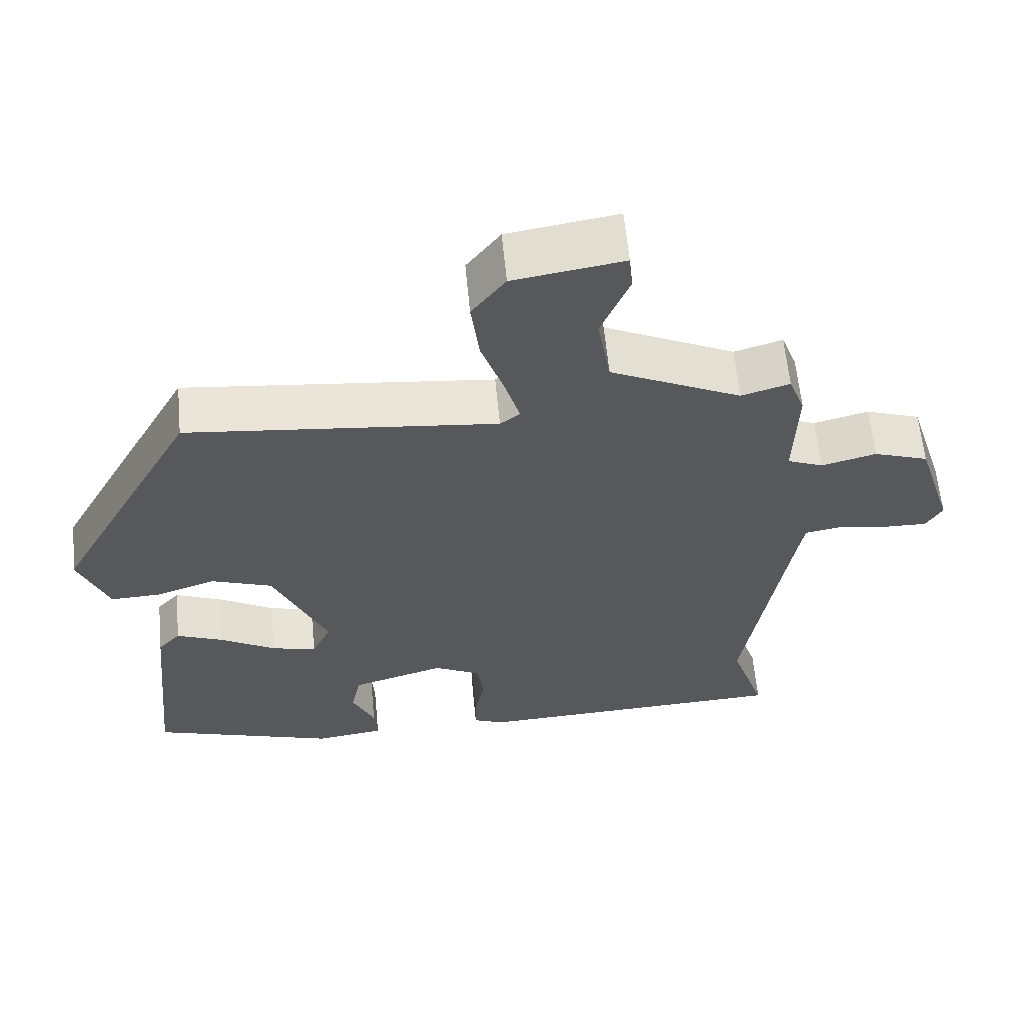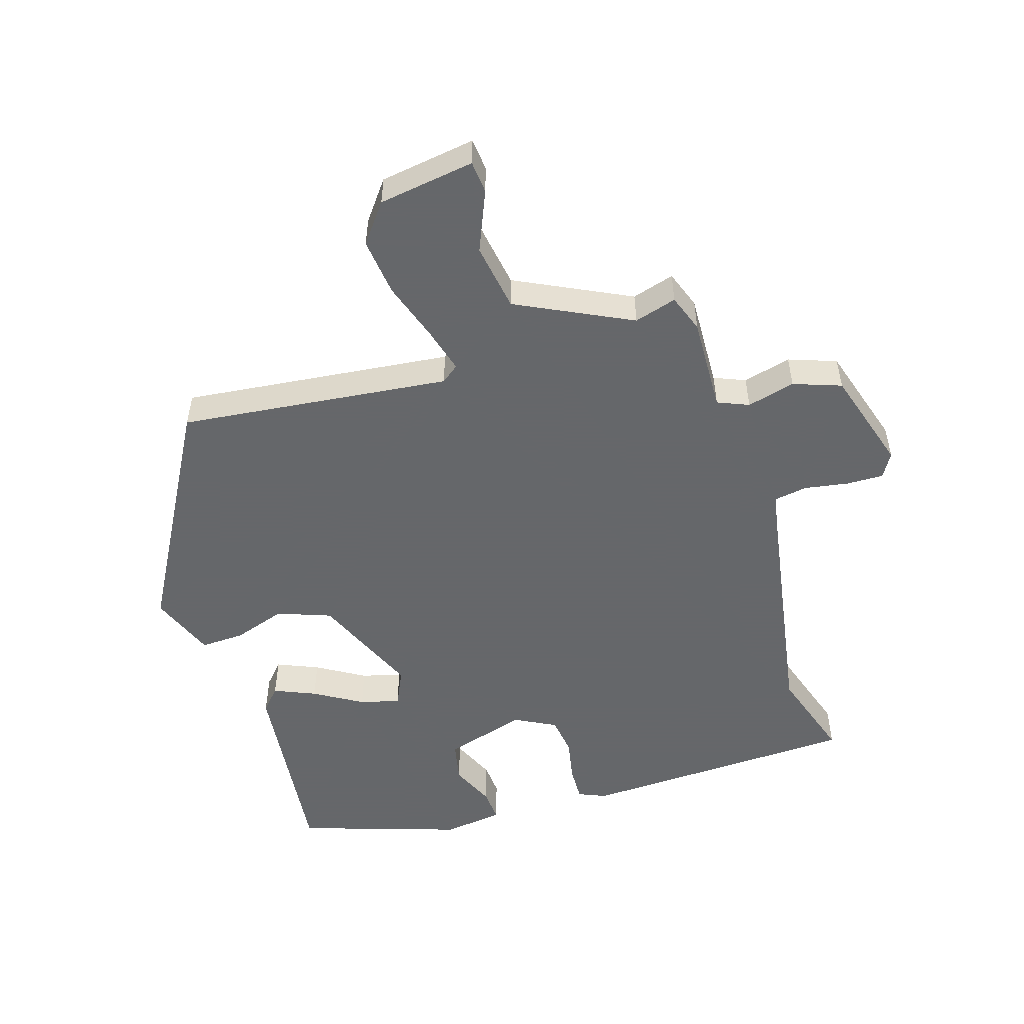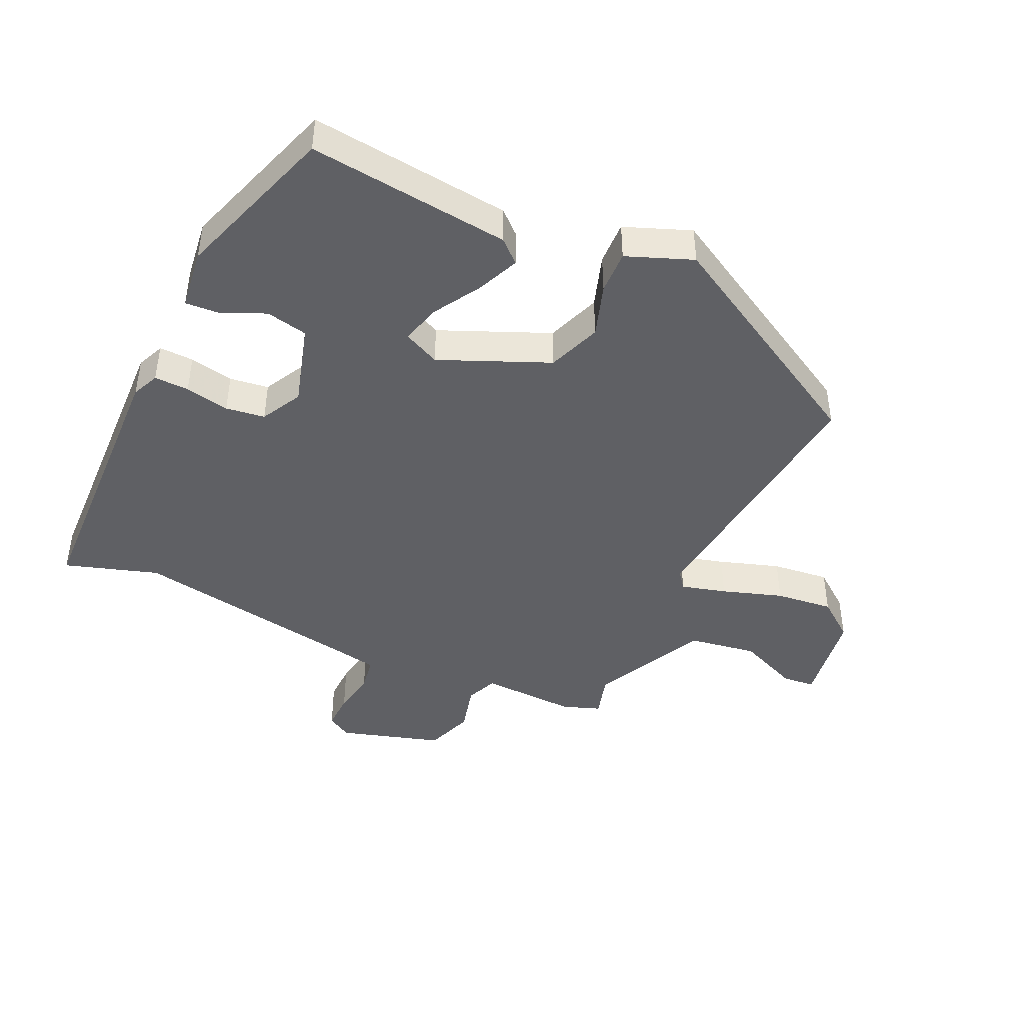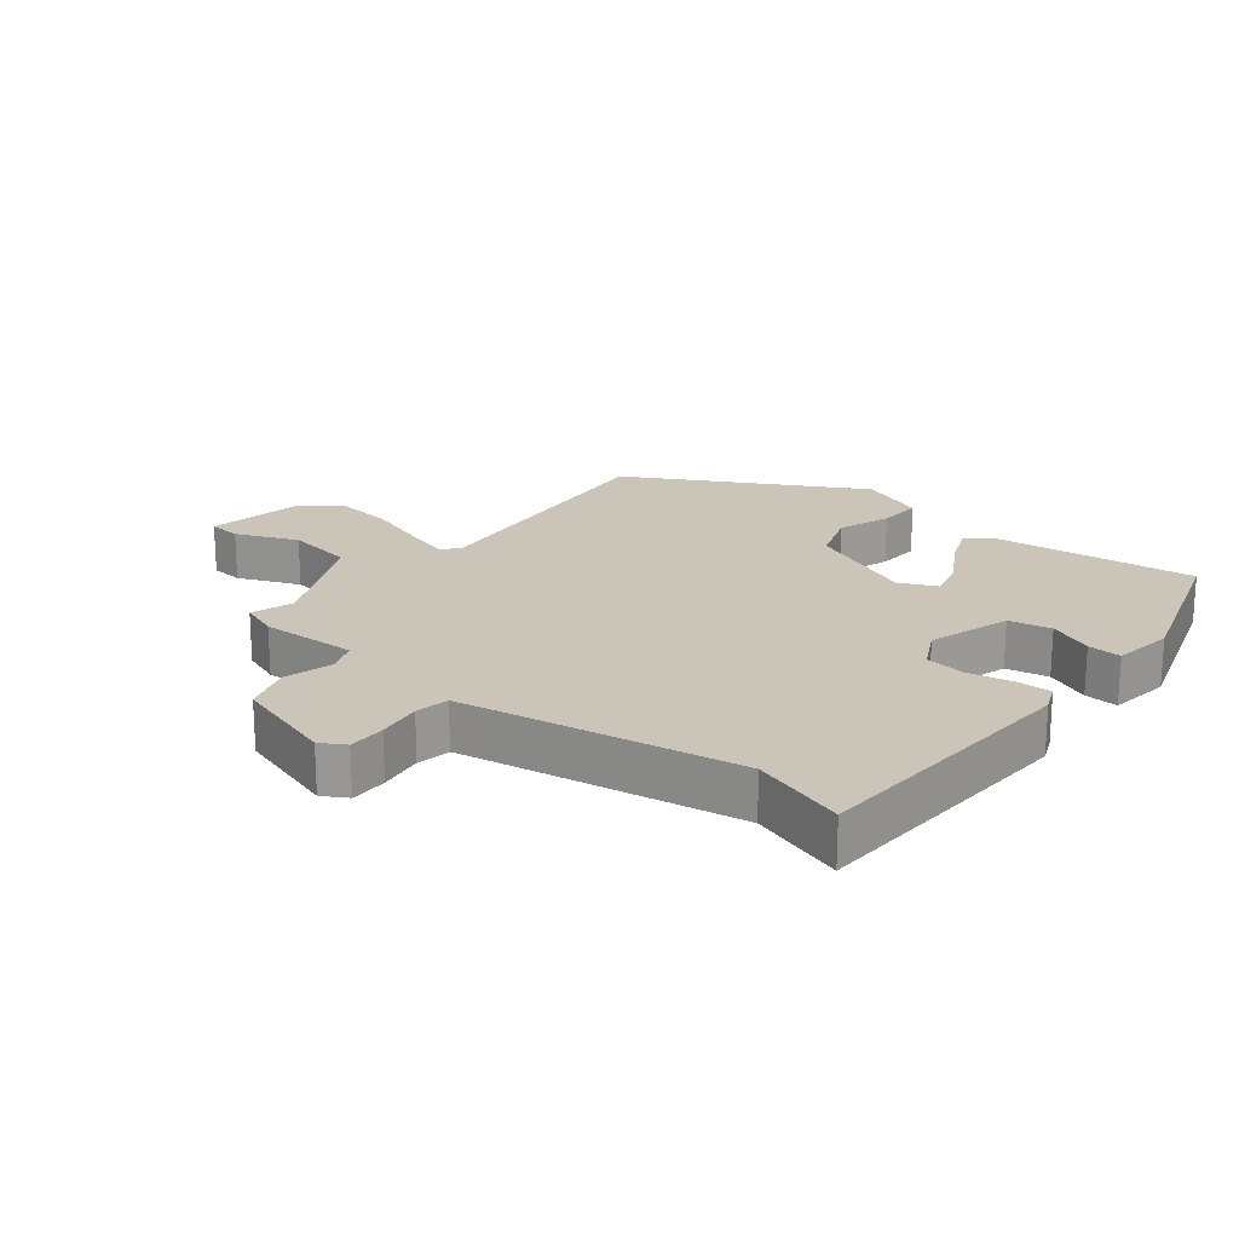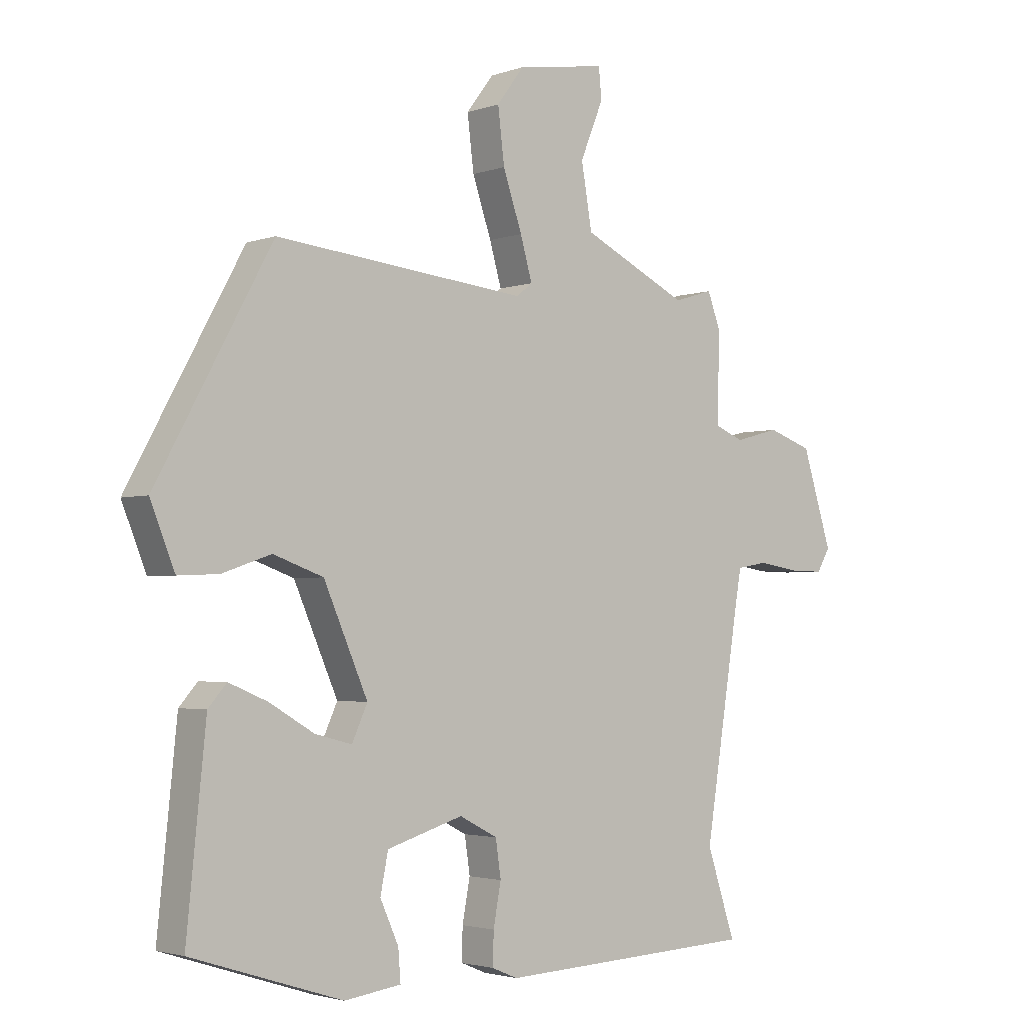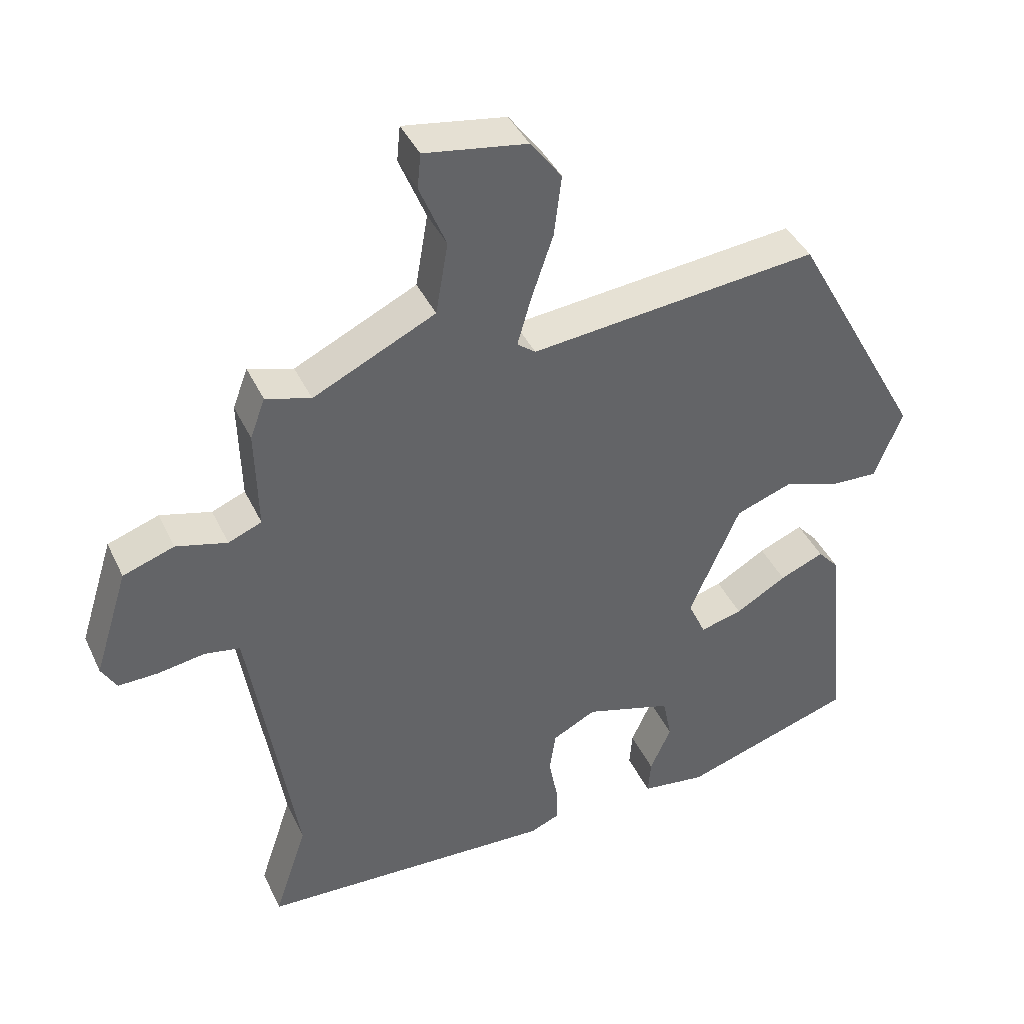
<metadata>
{"format":"obj","ext":"obj","renderer":"f3d","projection":"perspective","resolution":1024,"background":"white","views":[{"elev":61.1,"azim":-5.4,"up":"+Z"},{"elev":-52.0,"azim":16.8,"up":"+Y"},{"elev":-44.1,"azim":-115.5,"up":"+Y"},{"elev":20.3,"azim":128.7,"up":"+Y"},{"elev":-2.8,"azim":-40.1,"up":"+Z"},{"elev":41.0,"azim":156.3,"up":"+Z"}]}
</metadata>
<code>
v 0.454 0.07 -0.362
v 0.502 0.07 -0.507
v 0.066 0.07 -0.527
v 0.023 0.07 -0.509
v 0.024 0.07 -0.455
v 0.037 0.07 -0.386
v 0.028 0.07 -0.325
v -0.036 0.07 -0.292
v -0.164 0.07 -0.331
v -0.177 0.07 -0.396
v -0.146 0.07 -0.465
v -0.142 0.07 -0.517
v -0.237 0.07 -0.53
v -0.491 0.07 -0.449
v -0.459 0.07 -0.134
v -0.428 0.07 -0.099
v -0.363 0.07 -0.126
v -0.288 0.07 -0.17
v -0.226 0.07 -0.186
v -0.2 0.07 -0.129
v -0.274 0.07 0.04
v -0.358 0.07 0.07
v -0.44 0.07 0.042
v -0.508 0.07 0.039
v -0.549 0.07 0.141
v -0.355 0.07 0.495
v 0.068 0.07 0.452
v 0.095 0.07 0.473
v 0.075 0.07 0.543
v 0.043 0.07 0.637
v 0.032 0.07 0.727
v 0.078 0.07 0.788
v 0.228 0.07 0.812
v 0.233 0.07 0.761
v 0.194 0.07 0.666
v 0.212 0.07 0.56
v 0.391 0.07 0.474
v 0.457 0.07 0.494
v 0.479 0.07 0.435
v 0.475 0.07 0.286
v 0.524 0.07 0.266
v 0.599 0.07 0.286
v 0.674 0.07 0.26
v 0.724 0.07 0.101
v 0.702 0.07 0.063
v 0.644 0.07 0.064
v 0.575 0.07 0.075
v 0.523 0.07 0.066
v 0.513 0.07 0.008
v 0.454 0 -0.362
v 0.502 0 -0.507
v 0.066 0 -0.527
v 0.023 0 -0.509
v 0.024 0 -0.455
v 0.037 0 -0.386
v 0.028 0 -0.325
v -0.036 0 -0.292
v -0.164 0 -0.331
v -0.177 0 -0.396
v -0.146 0 -0.465
v -0.142 0 -0.517
v -0.237 0 -0.53
v -0.491 0 -0.449
v -0.459 0 -0.134
v -0.428 0 -0.099
v -0.363 0 -0.126
v -0.288 0 -0.17
v -0.226 0 -0.186
v -0.2 0 -0.129
v -0.274 0 0.04
v -0.358 0 0.07
v -0.44 0 0.042
v -0.508 0 0.039
v -0.549 0 0.141
v -0.355 0 0.495
v 0.068 0 0.452
v 0.095 0 0.473
v 0.075 0 0.543
v 0.043 0 0.637
v 0.032 0 0.727
v 0.078 0 0.788
v 0.228 0 0.812
v 0.233 0 0.761
v 0.194 0 0.666
v 0.212 0 0.56
v 0.391 0 0.474
v 0.457 0 0.494
v 0.479 0 0.435
v 0.475 0 0.286
v 0.524 0 0.266
v 0.599 0 0.286
v 0.674 0 0.26
v 0.724 0 0.101
v 0.702 0 0.063
v 0.644 0 0.064
v 0.575 0 0.075
v 0.523 0 0.066
v 0.513 0 0.008
f 45 46 47
f 44 45 47
f 43 44 47
f 42 43 47
f 41 42 47
f 40 41 47 48
f 37 38 39 40
f 40 48 49
f 37 40 49
f 36 37 49
f 33 34 35
f 32 33 35
f 31 32 35
f 30 31 35
f 29 30 35
f 28 29 35 36
f 36 49 1
f 28 36 1
f 27 28 1
f 25 26 27
f 24 25 27
f 23 24 27
f 22 23 27
f 16 17 18
f 15 16 18
f 14 15 18
f 13 14 18
f 12 13 18
f 11 12 18
f 10 11 18
f 9 10 18 19
f 8 9 19 20
f 4 5 6
f 3 4 6
f 2 3 6
f 1 2 6
f 1 6 7
f 8 20 21
f 7 8 21
f 1 7 21
f 27 1 21
f 21 22 27
f 96 95 94
f 96 94 93
f 96 93 92
f 96 92 91
f 96 91 90
f 97 96 90 89
f 89 88 87 86
f 98 97 89
f 98 89 86
f 98 86 85
f 84 83 82
f 84 82 81
f 84 81 80
f 84 80 79
f 84 79 78
f 85 84 78 77
f 50 98 85
f 50 85 77
f 50 77 76
f 76 75 74
f 76 74 73
f 76 73 72
f 76 72 71
f 67 66 65
f 67 65 64
f 67 64 63
f 67 63 62
f 67 62 61
f 67 61 60
f 67 60 59
f 68 67 59 58
f 69 68 58 57
f 55 54 53
f 55 53 52
f 55 52 51
f 55 51 50
f 56 55 50
f 70 69 57
f 70 57 56
f 70 56 50
f 70 50 76
f 76 71 70
f 1 50 51 2
f 2 51 52 3
f 3 52 53 4
f 4 53 54 5
f 5 54 55 6
f 6 55 56 7
f 7 56 57 8
f 8 57 58 9
f 9 58 59 10
f 10 59 60 11
f 11 60 61 12
f 12 61 62 13
f 13 62 63 14
f 14 63 64 15
f 15 64 65 16
f 16 65 66 17
f 17 66 67 18
f 18 67 68 19
f 19 68 69 20
f 20 69 70 21
f 21 70 71 22
f 22 71 72 23
f 23 72 73 24
f 24 73 74 25
f 25 74 75 26
f 26 75 76 27
f 27 76 77 28
f 28 77 78 29
f 29 78 79 30
f 30 79 80 31
f 31 80 81 32
f 32 81 82 33
f 33 82 83 34
f 34 83 84 35
f 35 84 85 36
f 36 85 86 37
f 37 86 87 38
f 38 87 88 39
f 39 88 89 40
f 40 89 90 41
f 41 90 91 42
f 42 91 92 43
f 43 92 93 44
f 44 93 94 45
f 45 94 95 46
f 46 95 96 47
f 47 96 97 48
f 48 97 98 49
f 49 98 50 1

</code>
